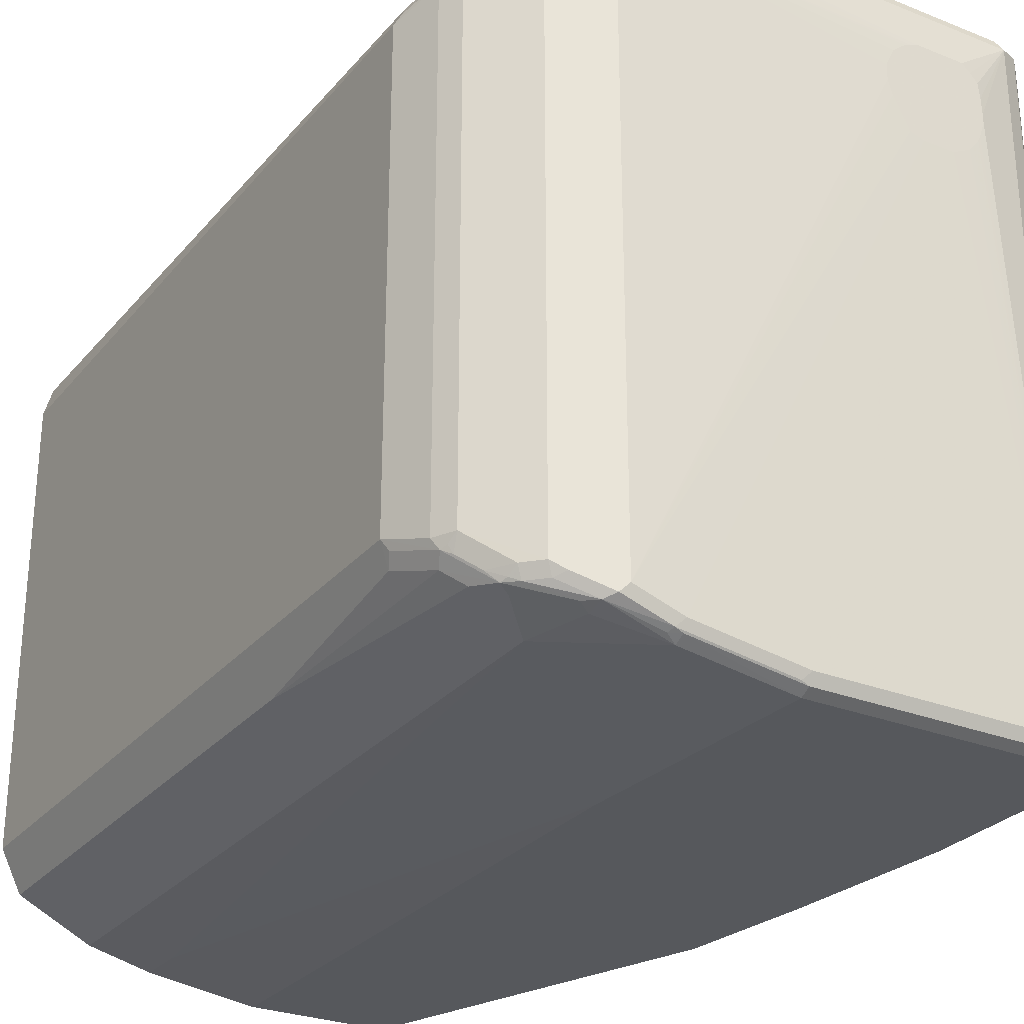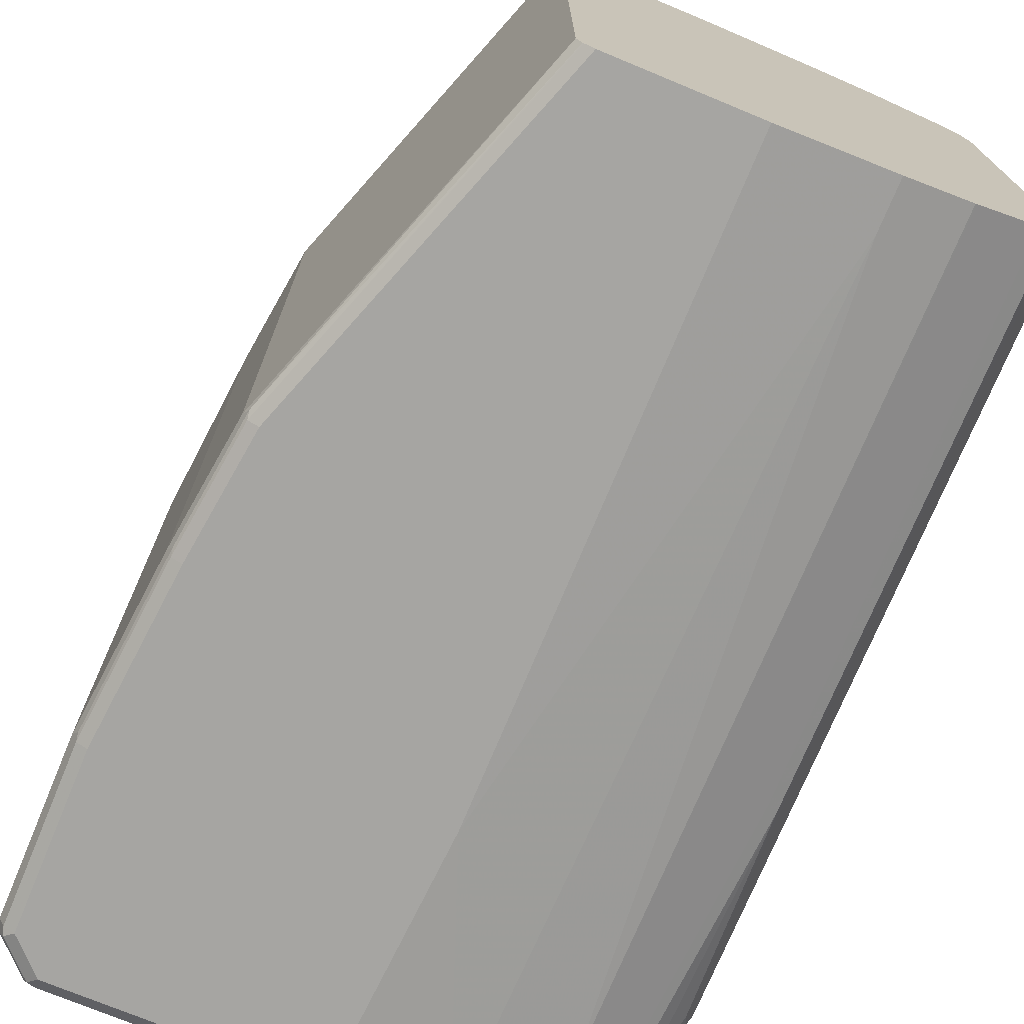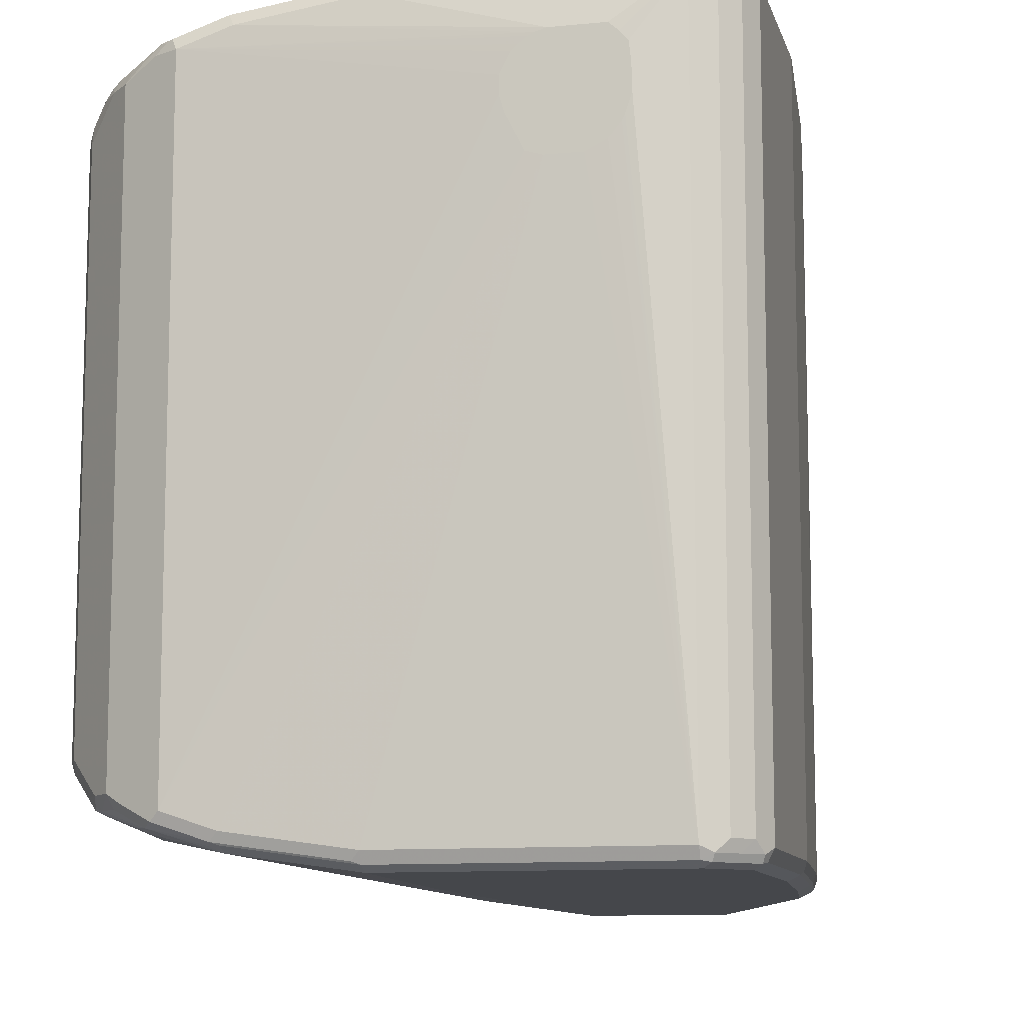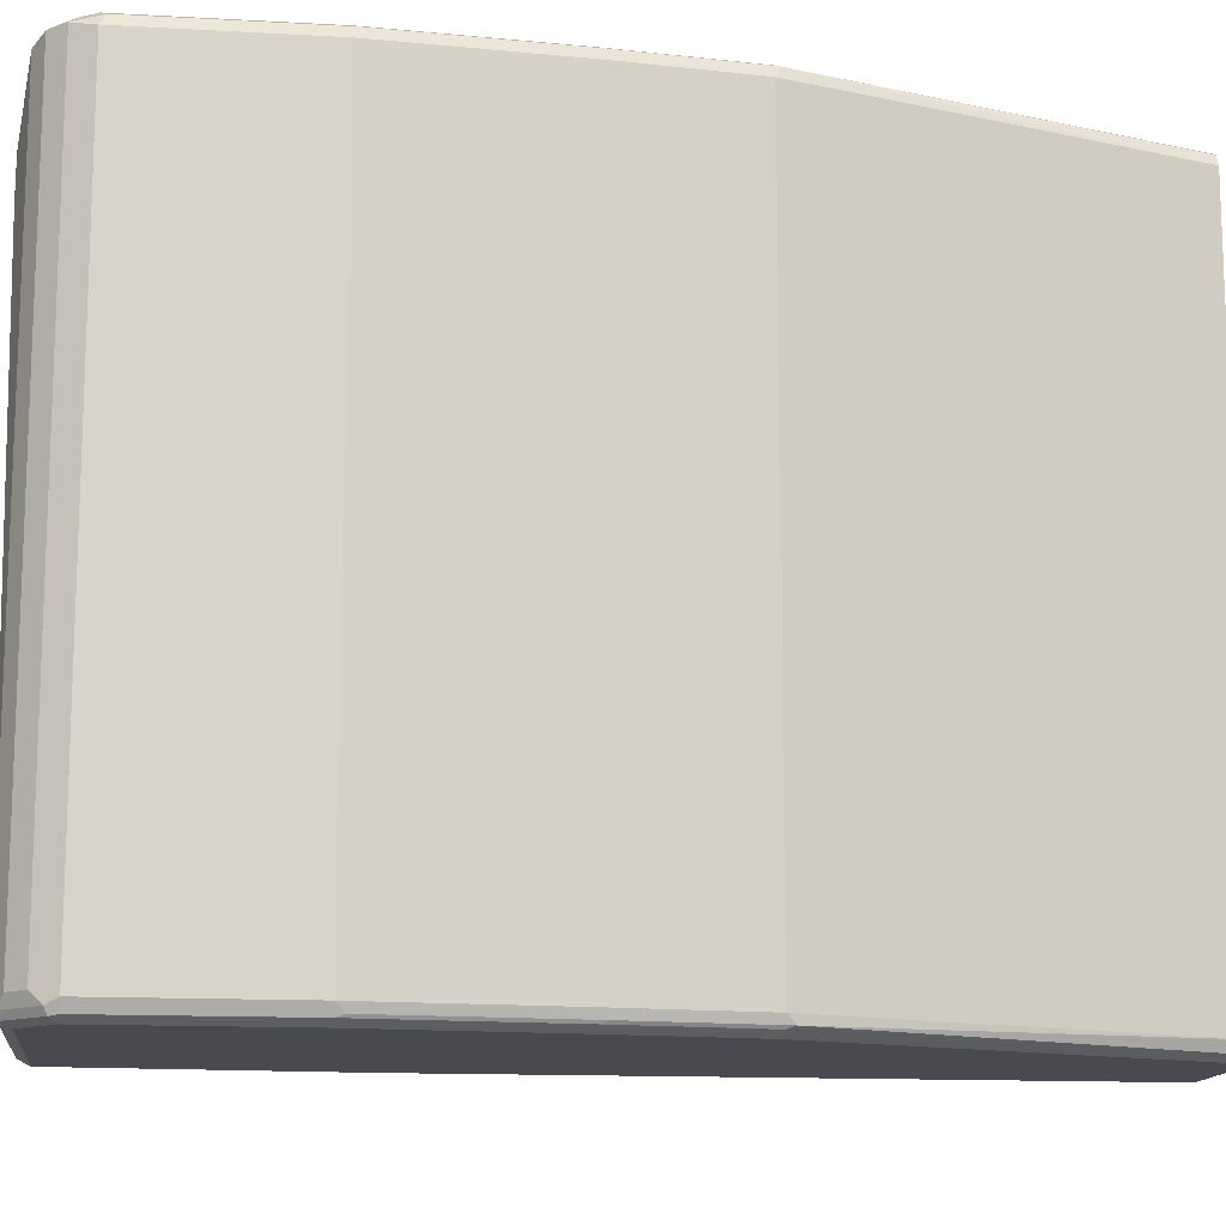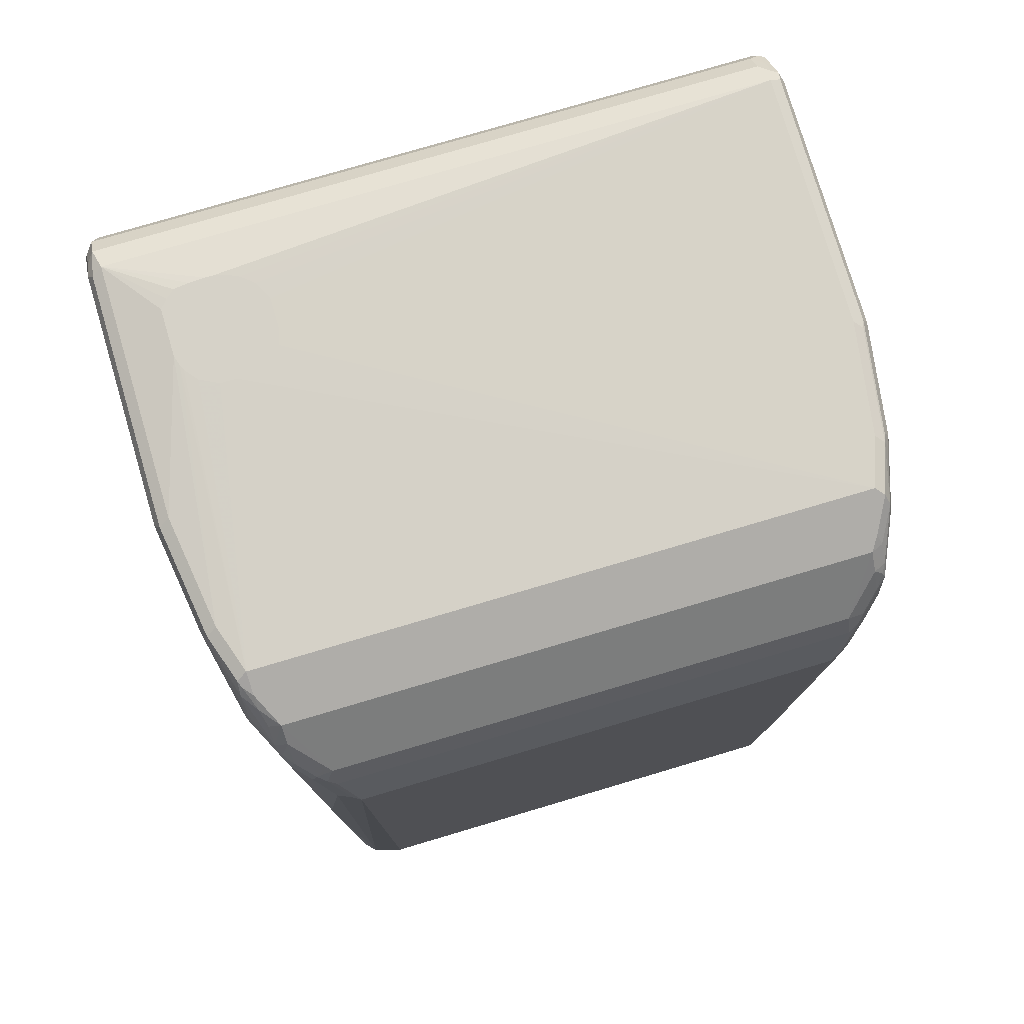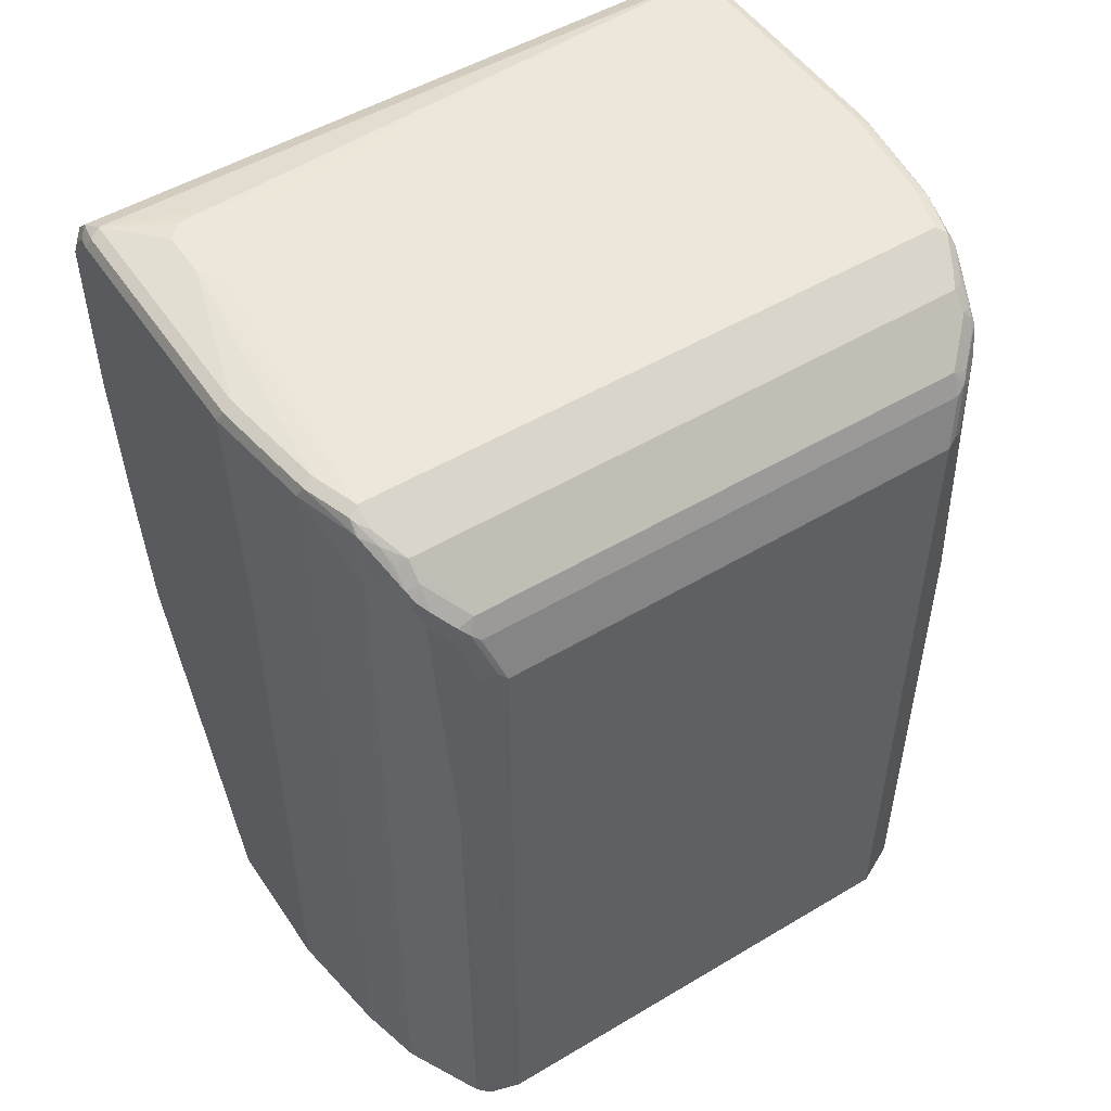
<metadata>
{"format":"obj","ext":"obj","renderer":"f3d","projection":"perspective","resolution":1024,"background":"white","views":[{"elev":-27.9,"azim":-31.1,"up":"+Y"},{"elev":-73.6,"azim":157.5,"up":"+Y"},{"elev":-10.6,"azim":13.8,"up":"+Y"},{"elev":-13.5,"azim":82.8,"up":"+Y"},{"elev":77.6,"azim":-106.5,"up":"+Z"},{"elev":50.9,"azim":-123.0,"up":"+Z"}]}
</metadata>
<code>
v -0.02051 -0.2257 -0.1343
v -0.0923 -0.2154 -0.1343
v 0.07178 -0.2257 -0.1343
v -0.02051 -0.2257 0.2667
v -0.1334 -0.2052 -0.1343
v -0.0923 -0.2154 -0.1025
v 0.07795 -0.2226 -0.1343
v 0.1539 -0.2257 0.1026
v -0.01026 -0.2257 0.4309
v -0.08204 -0.2154 0.4309
v -0.1344 -0.2047 -0.1343
v -0.1334 -0.2052 0.3796
v 0.07862 -0.2223 -0.1343
v 0.1607 -0.2223 0.1026
v 0.1641 -0.2257 0.1846
v 0.1539 -0.2257 0.4309
v -0.01026 -0.2223 0.4377
v -0.08204 -0.212 0.4377
v -0.08888 -0.212 0.4343
v -0.1231 -0.2026 0.4321
v -0.1231 -0.2052 0.4206
v -0.1549 -0.1944 -0.1343
v -0.1402 -0.2018 0.383
v -0.1607 -0.1915 0.4035
v -0.1539 -0.1949 0.4001
v 0.08171 -0.2161 -0.1343
v 0.1616 -0.2205 0.09748
v 0.171 -0.2223 0.1846
v 0.1744 -0.2257 0.2975
v 0.1744 -0.2257 0.4103
v 0.1692 -0.2231 0.4258
v 0.159 -0.2231 0.436
v 0.1539 -0.2223 0.4377
v -0.01026 -0.2154 0.4411
v -0.01538 -0.2205 0.4386
v -0.08717 -0.2103 0.4386
v -0.118 -0.2 0.4386
v -0.1436 -0.1923 0.4219
v -0.1539 -0.1923 0.4116
v -0.1299 -0.2018 0.424
v -0.1724 -0.1857 -0.1343
v -0.159 -0.1898 0.4078
v -0.1667 -0.1847 0.3988
v -0.1769 -0.1744 0.3886
v -0.1812 -0.171 0.383
v -0.1778 -0.1778 0.3761
v -0.1675 -0.1881 0.3864
v -0.1812 -0.1812 0.2086
v -0.1744 -0.1847 0.2052
v 0.08204 -0.2154 -0.1343
v 0.1641 -0.2154 0.1026
v 0.1718 -0.2205 0.1795
v 0.1812 -0.2223 0.2975
v 0.1812 -0.2223 0.4103
v 0.1795 -0.2231 0.4154
v 0.171 -0.2189 0.4275
v 0.1607 -0.2189 0.4377
v 0.1539 -0.2154 0.4411
v 0.08204 0.1211 0.4475
v -0.08204 -0.2052 0.4411
v -0.1128 -0.1949 0.4411
v -0.1385 -0.1898 0.4283
v -0.147 -0.1847 0.424
v -0.1573 -0.1847 0.4137
v -0.1812 -0.1812 -0.1343
v -0.1795 -0.1692 0.3873
v -0.1675 -0.1744 0.4035
v -0.1778 -0.1641 0.3932
v -0.1846 -0.1641 0.3796
v -0.1949 -0.1539 0.3488
v -0.1915 -0.1607 0.3522
v -0.1881 -0.1676 0.3453
v -0.1846 -0.1744 0.2052
v -0.1857 -0.1724 -0.1343
v 0.08204 0.2154 -0.1343
v 0.1641 0.2154 0.1026
v 0.1744 -0.2154 0.1846
v 0.1847 -0.2154 0.2975
v 0.1821 -0.2205 0.2924
v 0.1847 -0.2154 0.4103
v 0.1812 -0.2189 0.4172
v 0.1778 -0.212 0.424
v 0.1675 -0.212 0.4343
v 0.1539 0.2154 0.4411
v 0.1267 0.1499 0.4475
v 0.1231 0.139 0.4475
v 0.1214 0.1357 0.4475
v 0.1176 0.1306 0.4475
v 0.1145 0.1271 0.4475
v 0.1112 0.1254 0.4475
v 0.1026 0.1211 0.4475
v 0.07264 0.1239 0.4475
v 0.06238 0.1444 0.4475
v 0.05956 0.1539 0.4475
v -0.1128 0.1949 0.4411
v -0.147 0.1847 0.424
v -0.1778 0.1641 0.3932
v -0.1846 0.1641 0.3796
v -0.1949 0.1539 0.3488
v -0.1949 -0.1539 -0.1343
v 0.08104 0.2174 -0.1343
v 0.1607 0.2223 0.09919
v 0.1744 0.2154 0.1846
v 0.1847 0.2154 0.2975
v 0.1847 0.2154 0.4103
v 0.1778 0.2189 0.424
v 0.1675 0.2189 0.4343
v -0.01026 0.2154 0.4411
v 0.1148 0.1866 0.4475
v 0.1202 0.1817 0.4475
v 0.1251 0.1763 0.4475
v 0.1262 0.1663 0.4475
v 0.1267 0.1558 0.4475
v 0.1504 0.2223 0.4377
v 0.05956 0.1641 0.4475
v 0.06101 0.167 0.4475
v 0.06551 0.176 0.4475
v 0.06904 0.1791 0.4475
v 0.07413 0.183 0.4475
v 0.07743 0.1847 0.4475
v -0.08204 0.2052 0.4411
v -0.1163 0.2018 0.4377
v -0.1265 0.1949 0.4343
v -0.1346 0.1949 0.4283
v -0.1449 0.1923 0.4206
v -0.1552 0.1923 0.4103
v -0.1573 0.1847 0.4137
v -0.1675 0.1744 0.4035
v -0.1782 0.1744 0.3898
v -0.1821 0.1692 0.3847
v -0.1923 0.159 0.3539
v -0.1892 0.1734 -0.1343
v -0.1949 0.1539 -0.1343
v 0.07862 0.2223 -0.1343
v 0.1539 0.2257 0.1026
v 0.171 0.2223 0.1812
v 0.07383 0.2247 -0.1343
v 0.07178 0.2257 -0.1343
v 0.1812 0.2223 0.2941
v 0.1812 0.2223 0.4069
v 0.1744 0.2257 0.4103
v 0.1727 0.224 0.4189
v 0.1624 0.224 0.4292
v 0.1539 0.2257 0.4309
v 0.08405 0.1866 0.4475
v -0.01368 0.2223 0.4377
v -0.08546 0.212 0.4377
v -0.1205 0.2 0.436
v -0.1244 0.2026 0.4309
v -0.1346 0.2026 0.4103
v -0.1402 0.2018 0.4001
v -0.1607 0.1915 0.4001
v -0.1616 0.1898 0.4052
v -0.168 0.1847 0.4001
v -0.1778 0.1778 0.3796
v -0.1881 0.1676 0.3488
v -0.1885 0.1747 -0.1343
v 0.1641 0.2257 0.1846
v -0.02051 0.2257 -0.1343
v 0.1744 0.2257 0.2975
v -0.01026 0.2257 0.4309
v -0.08204 0.2154 0.4309
v -0.1231 0.2052 0.4206
v -0.1334 0.2052 0.4001
v -0.134 0.2048 -0.1343
v -0.1744 0.1847 0.2052
v -0.1812 0.1812 0.2052
v -0.1675 0.1881 0.3898
v -0.1607 0.1915 -0.1343
v -0.1682 0.1877 -0.1343
v -0.1819 0.1809 -0.1343
v -0.0923 0.2154 -0.1343
v -0.02051 0.2257 0.277
v -0.0923 0.2154 -0.1025
v -0.1334 0.2052 -0.1343
f 84 109 110
f 84 114 146
f 84 112 113
f 84 111 112
f 84 146 108
f 84 110 111
f 84 107 114
f 84 145 109
f 80 106 82
f 82 107 83
f 82 106 107
f 80 82 81
f 80 105 106
f 78 105 80
f 95 115 116
f 77 104 78
f 78 104 105
f 84 108 145
f 95 116 117
f 97 129 130
f 95 118 119
f 101 134 102
f 77 103 104
f 99 132 133
f 99 131 132
f 99 130 131
f 98 130 99
f 97 128 129
f 96 123 124
f 95 117 118
f 96 128 97
f 96 126 127
f 96 125 126
f 96 124 125
f 95 122 123
f 95 147 122
f 95 121 147
f 95 120 121
f 95 119 120
f 96 127 128
f 76 136 103
f 59 119 118
f 75 102 76
f 59 93 92
f 59 94 93
f 59 115 94
f 59 116 115
f 59 117 116
f 59 118 117
f 59 120 119
f 59 145 120
f 59 92 60
f 59 109 145
f 59 111 110
f 59 112 111
f 59 113 112
f 59 85 113
f 59 86 85
f 59 87 86
f 59 88 87
f 102 135 158
f 59 110 109
f 76 102 136
f 60 92 61
f 61 93 94
f 75 101 102
f 70 74 73
f 70 100 74
f 70 133 100
f 70 99 133
f 70 72 71
f 70 73 72
f 69 99 70
f 61 92 93
f 69 98 99
f 68 130 98
f 68 97 130
f 63 67 64
f 63 68 67
f 63 97 68
f 63 96 97
f 61 115 95
f 61 94 115
f 68 98 69
f 102 158 136
f 150 164 151
f 102 137 138
f 151 165 152
f 151 164 165
f 59 89 88
f 149 162 163
f 149 164 150
f 149 163 164
f 147 162 149
f 147 161 162
f 152 166 167
f 146 161 147
f 141 144 143
f 139 141 140
f 139 160 141
f 136 160 139
f 136 158 160
f 135 160 158
f 135 141 160
f 135 144 141
f 141 143 142
f 135 161 144
f 152 167 168
f 152 165 169
f 166 171 167
f 164 175 165
f 164 172 175
f 164 174 172
f 162 174 164
f 162 173 174
f 162 164 163
f 161 173 162
f 152 168 153
f 159 174 173
f 157 167 171
f 156 167 157
f 155 167 156
f 155 168 167
f 153 168 154
f 152 171 166
f 152 170 171
f 152 169 170
f 159 172 174
f 102 134 137
f 135 173 161
f 135 138 159
f 120 145 121
f 114 161 146
f 114 144 161
f 108 147 121
f 108 146 147
f 108 121 145
f 107 144 114
f 107 143 144
f 122 148 123
f 106 143 107
f 106 141 142
f 106 140 141
f 105 140 106
f 104 136 139
f 104 140 105
f 104 139 140
f 103 136 104
f 102 138 135
f 106 142 143
f 135 159 173
f 122 147 149
f 123 148 124
f 132 156 157
f 131 156 132
f 130 156 131
f 130 155 156
f 129 168 155
f 129 154 168
f 129 155 130
f 127 129 128
f 122 149 148
f 127 154 129
f 126 149 150
f 126 153 127
f 126 152 153
f 126 151 152
f 126 150 151
f 124 148 149
f 124 126 125
f 124 149 126
f 127 153 154
f 59 90 89
f 53 78 80
f 58 90 91
f 12 24 23
f 12 25 24
f 12 21 25
f 11 24 22
f 11 23 24
f 11 12 23
f 10 21 12
f 10 20 21
f 10 19 20
f 10 18 19
f 9 18 10
f 9 17 18
f 9 33 17
f 9 16 33
f 8 28 15
f 8 14 28
f 7 14 8
f 13 26 27
f 13 27 14
f 14 27 52
f 14 52 28
f 20 40 21
f 20 39 40
f 20 38 39
f 20 62 38
f 20 37 62
f 20 36 37
f 19 36 20
f 18 36 19
f 7 13 14
f 17 36 18
f 17 34 35
f 17 58 34
f 17 33 58
f 16 32 33
f 16 31 32
f 16 30 31
f 15 53 29
f 15 28 53
f 17 35 36
f 59 91 90
f 5 12 11
f 4 10 6
f 1 159 138
f 1 172 159
f 1 175 172
f 1 165 175
f 1 169 165
f 1 170 169
f 1 171 170
f 1 157 171
f 1 138 137
f 1 132 157
f 1 100 133
f 1 74 100
f 1 65 74
f 1 41 65
f 1 22 41
f 1 11 22
f 1 5 11
f 1 2 5
f 1 133 132
f 21 40 25
f 1 137 134
f 1 101 75
f 4 9 10
f 3 7 8
f 2 12 5
f 2 6 12
f 1 6 2
f 1 4 6
f 1 9 4
f 1 16 9
f 1 134 101
f 1 30 16
f 1 15 29
f 1 8 15
f 1 3 8
f 1 7 3
f 1 13 7
f 1 26 13
f 1 50 26
f 1 75 50
f 1 29 30
f 22 24 41
f 6 10 12
f 24 40 39
f 50 75 76
f 48 74 65
f 48 73 74
f 48 72 73
f 46 48 47
f 46 72 48
f 46 71 72
f 45 71 46
f 45 70 71
f 45 69 70
f 45 68 69
f 45 66 68
f 44 68 66
f 44 67 68
f 44 66 45
f 43 67 44
f 43 64 67
f 50 76 51
f 51 103 77
f 52 77 78
f 52 78 79
f 24 25 40
f 58 89 90
f 58 88 89
f 58 87 88
f 58 86 87
f 58 85 86
f 58 113 85
f 58 84 113
f 42 64 43
f 57 84 58
f 57 83 107
f 56 83 57
f 56 82 83
f 56 81 82
f 55 80 81
f 54 80 55
f 53 80 54
f 53 79 78
f 57 107 84
f 41 48 65
f 51 76 103
f 39 64 42
f 30 54 55
f 29 54 30
f 29 53 54
f 28 79 53
f 28 52 79
f 27 50 51
f 27 77 52
f 27 51 77
f 30 55 31
f 26 50 27
f 24 48 49
f 24 47 48
f 24 46 47
f 24 45 46
f 24 44 45
f 24 43 44
f 41 49 48
f 24 39 42
f 24 49 41
f 31 55 81
f 24 42 43
f 38 63 39
f 39 63 64
f 38 62 63
f 37 63 62
f 37 96 63
f 37 123 96
f 37 95 123
f 31 81 56
f 36 61 37
f 36 60 61
f 37 61 95
f 34 60 36
f 34 59 60
f 34 91 59
f 34 58 91
f 33 57 58
f 32 57 33
f 31 57 32
f 34 36 35
f 31 56 57

</code>
